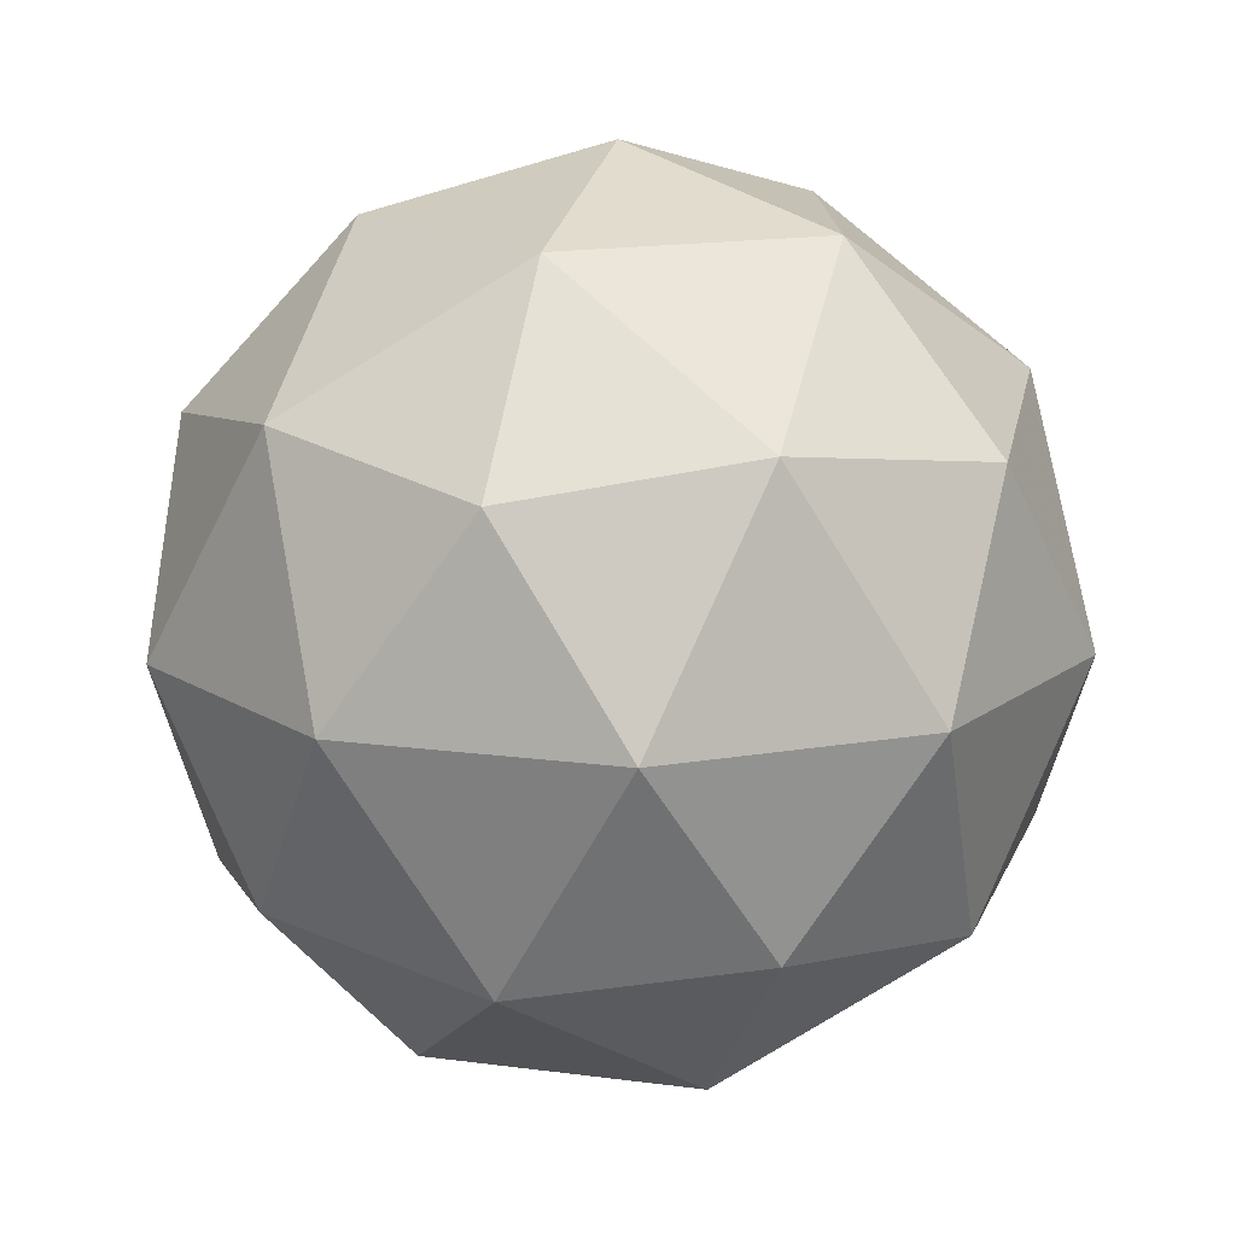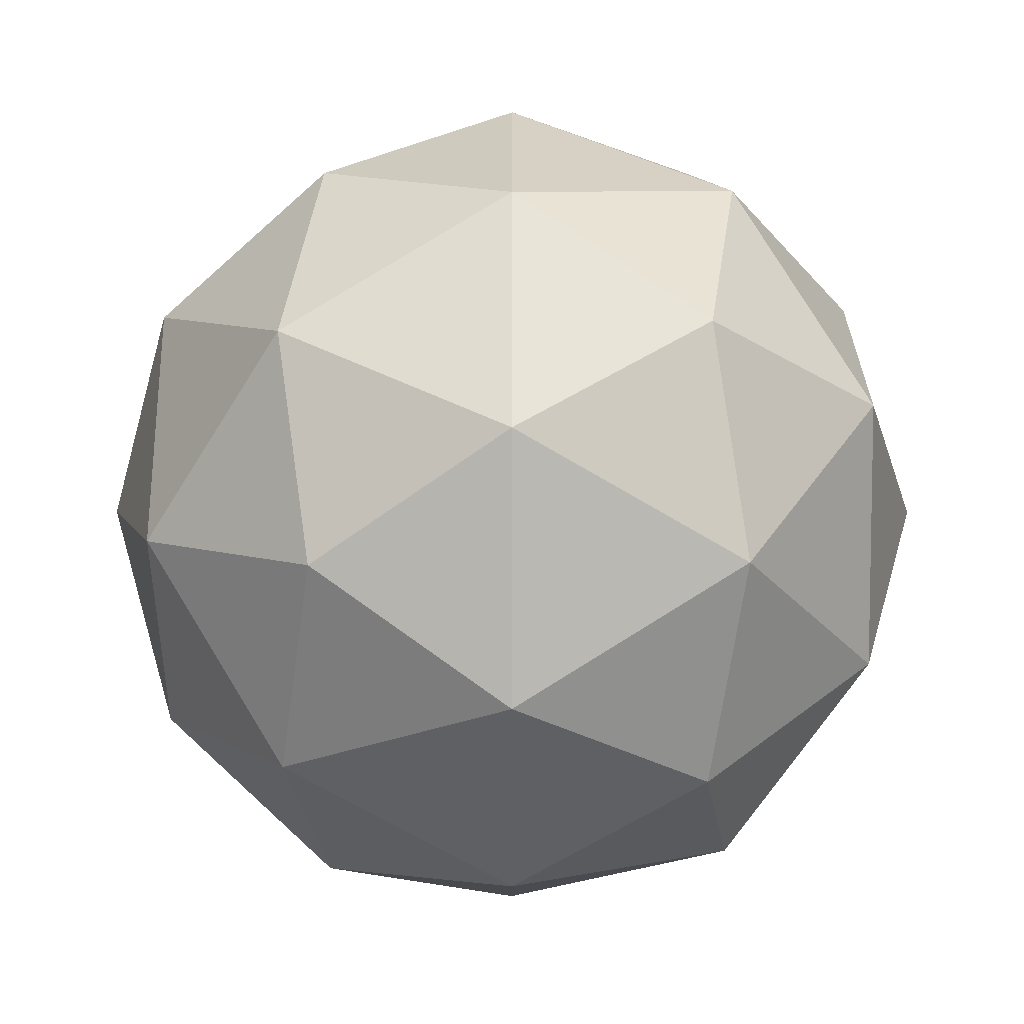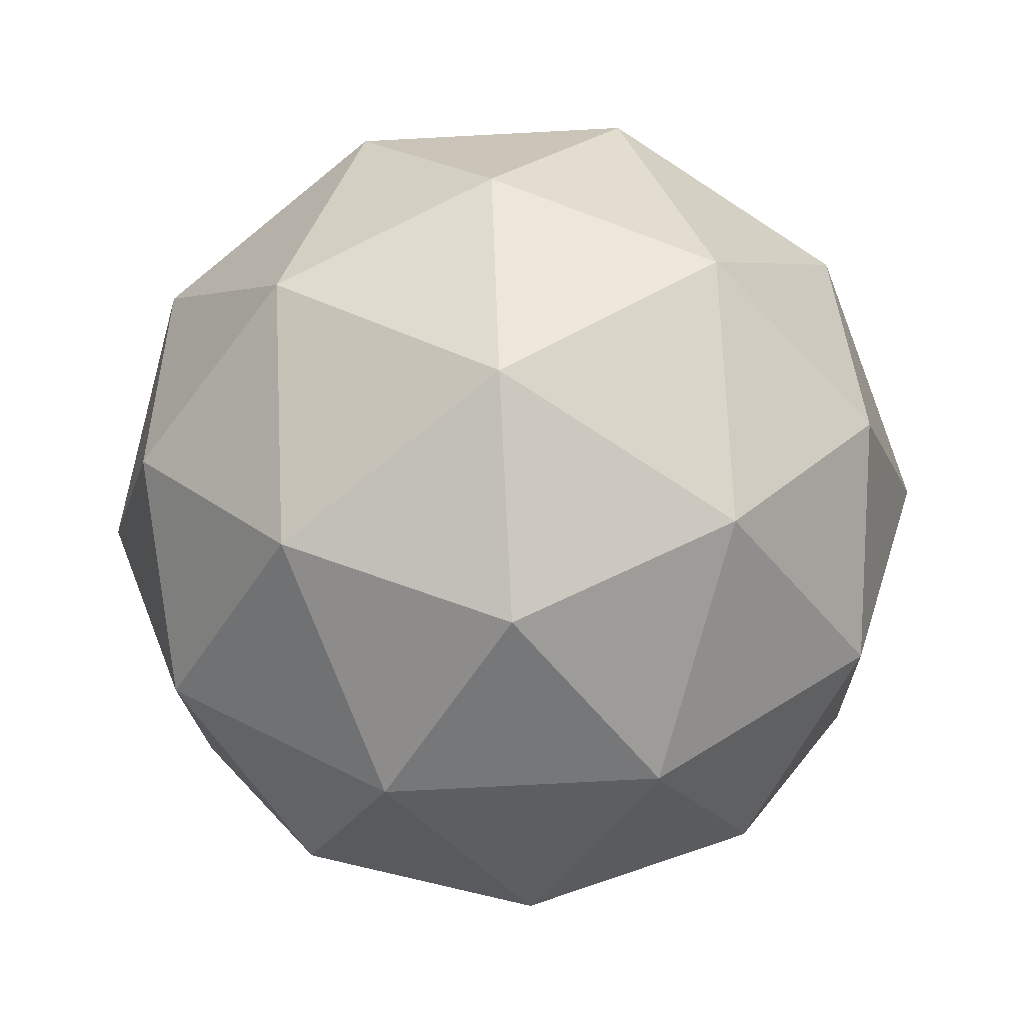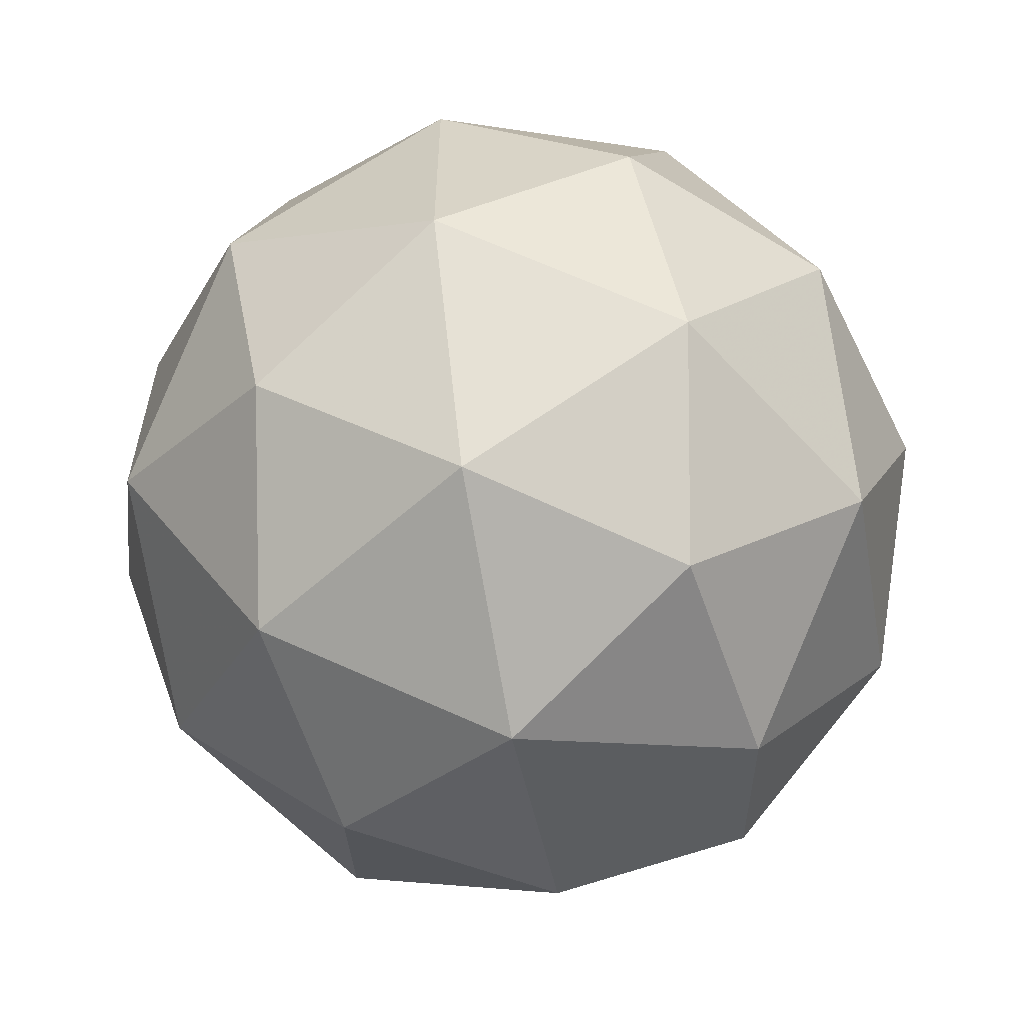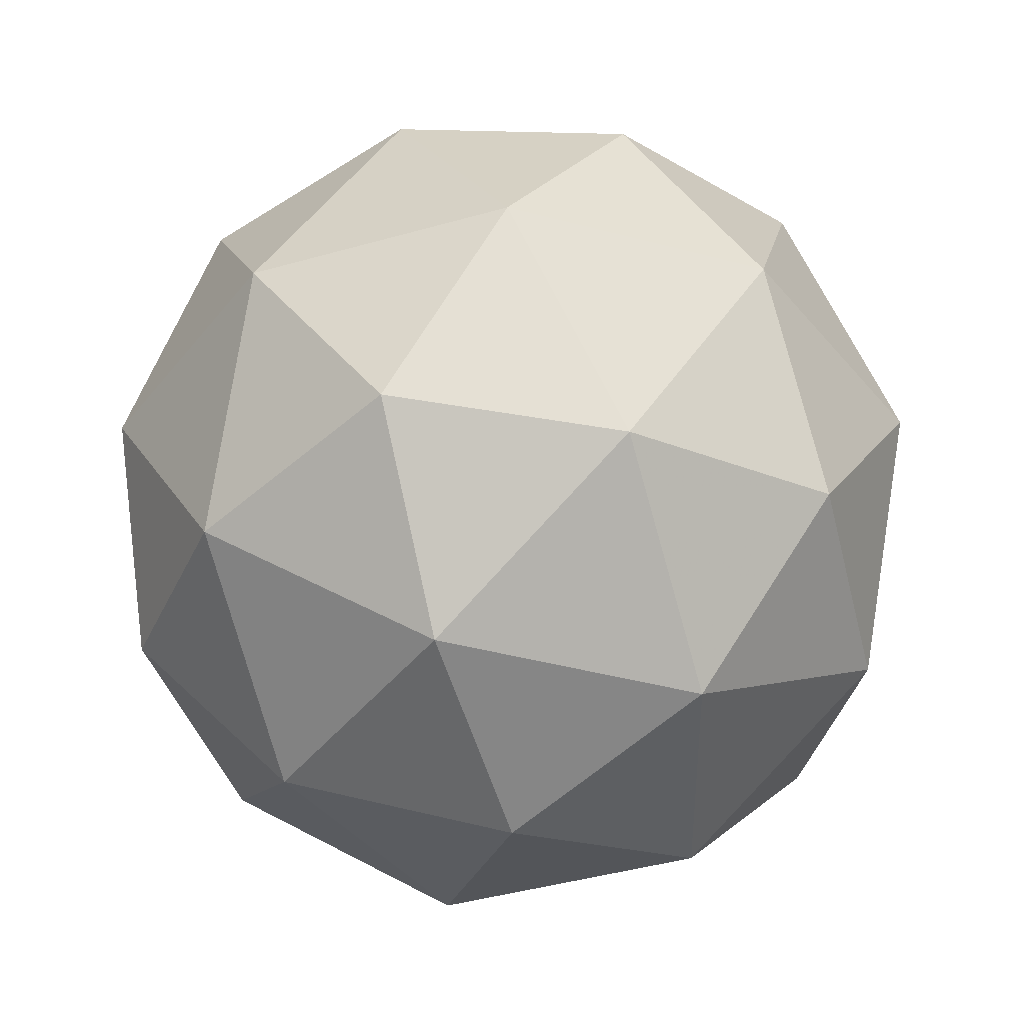
<metadata>
{"format":"obj","ext":"obj","renderer":"f3d","projection":"perspective","resolution":1024,"background":"white","views":[{"elev":15.6,"azim":105.9,"up":"+Y"},{"elev":79.5,"azim":-153.4,"up":"+Z"},{"elev":-76.2,"azim":-159.0,"up":"+Y"},{"elev":-60.1,"azim":100.6,"up":"+Z"},{"elev":-43.3,"azim":-71.4,"up":"+Y"}]}
</metadata>
<code>
g PVCR-i9-g105-s1528
v 9570 3431 6958
v 9660 3462 7023
v 9536 3462 7063
v 9722 3547 7068
v 9749 3531 6958
v 9460 3462 6958
v 9536 3462 6853
v 9660 3462 6893
v 9770 3641 7023
v 9512 3547 7136
v 9625 3531 7128
v 9570 3641 7168
v 9382 3547 6958
v 9426 3531 7063
v 9370 3641 7023
v 9512 3547 6779
v 9426 3531 6853
v 9447 3641 6788
v 9722 3547 6847
v 9625 3531 6788
v 9694 3641 6788
v 9694 3641 7128
v 9447 3641 7128
v 9370 3641 6893
v 9570 3641 6748
v 9770 3641 6893
v 9628 3735 7136
v 9715 3751 7063
v 9604 3820 7063
v 9418 3735 7068
v 9515 3751 7128
v 9481 3820 7023
v 9418 3735 6847
v 9392 3751 6958
v 9481 3820 6893
v 9628 3735 6779
v 9515 3751 6788
v 9604 3820 6853
v 9758 3735 6958
v 9715 3751 6853
v 9681 3820 6958
v 9570 3851 6958
f 1 2 3
f 4 2 5
f 1 3 6
f 1 6 7
f 1 7 8
f 4 5 9
f 10 11 12
f 13 14 15
f 16 17 18
f 19 20 21
f 4 9 22
f 10 12 23
f 13 15 24
f 16 18 25
f 19 21 26
f 27 28 29
f 30 31 32
f 33 34 35
f 36 37 38
f 39 40 41
f 41 38 42
f 41 40 38
f 40 36 38
f 38 35 42
f 38 37 35
f 37 33 35
f 35 32 42
f 35 34 32
f 34 30 32
f 32 29 42
f 32 31 29
f 31 27 29
f 29 41 42
f 29 28 41
f 28 39 41
f 26 40 39
f 26 21 40
f 21 36 40
f 25 37 36
f 25 18 37
f 18 33 37
f 24 34 33
f 24 15 34
f 15 30 34
f 23 31 30
f 23 12 31
f 12 27 31
f 22 28 27
f 22 9 28
f 9 39 28
f 21 25 36
f 21 20 25
f 20 16 25
f 18 24 33
f 18 17 24
f 17 13 24
f 15 23 30
f 15 14 23
f 14 10 23
f 12 22 27
f 12 11 22
f 11 4 22
f 9 26 39
f 9 5 26
f 5 19 26
f 8 20 19
f 8 7 20
f 7 16 20
f 7 17 16
f 7 6 17
f 6 13 17
f 6 14 13
f 6 3 14
f 3 10 14
f 5 8 19
f 5 2 8
f 2 1 8
f 3 11 10
f 3 2 11
f 2 4 11
f 2 4 11

</code>
